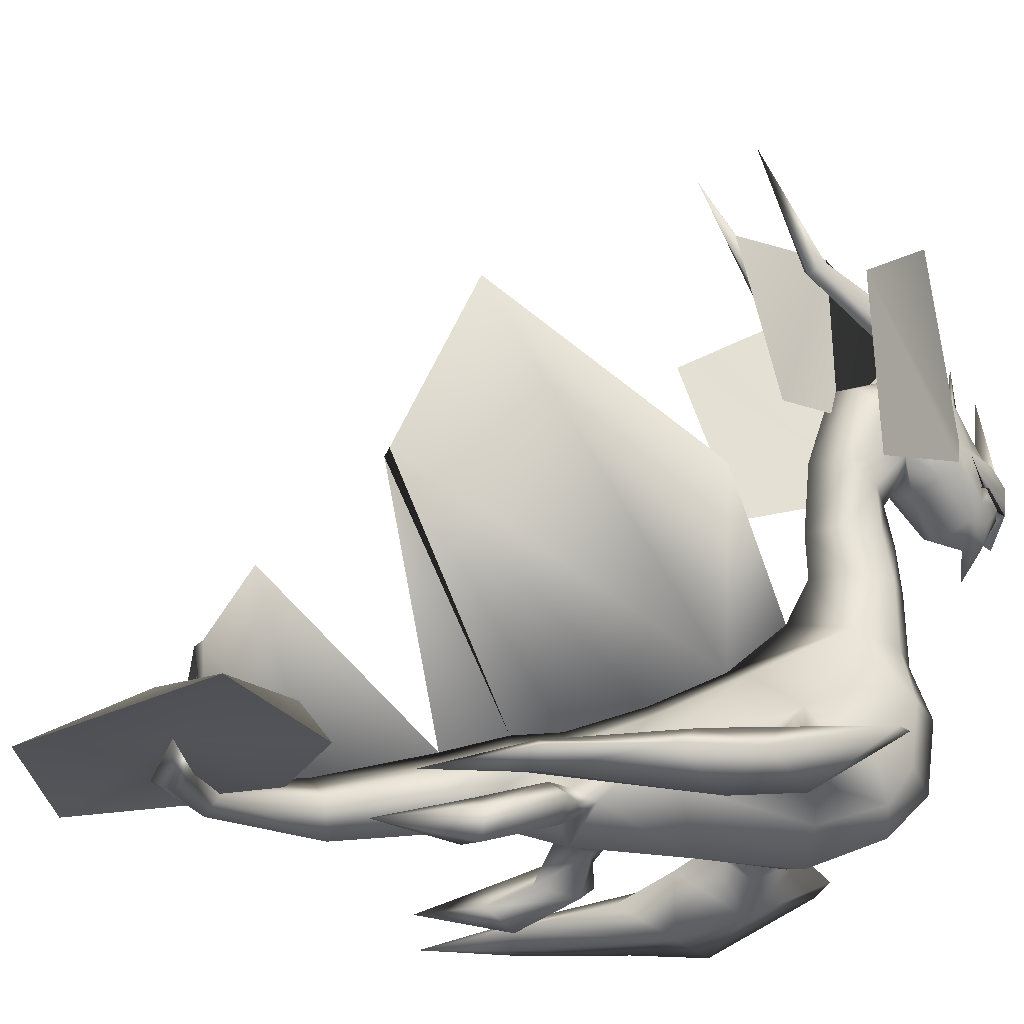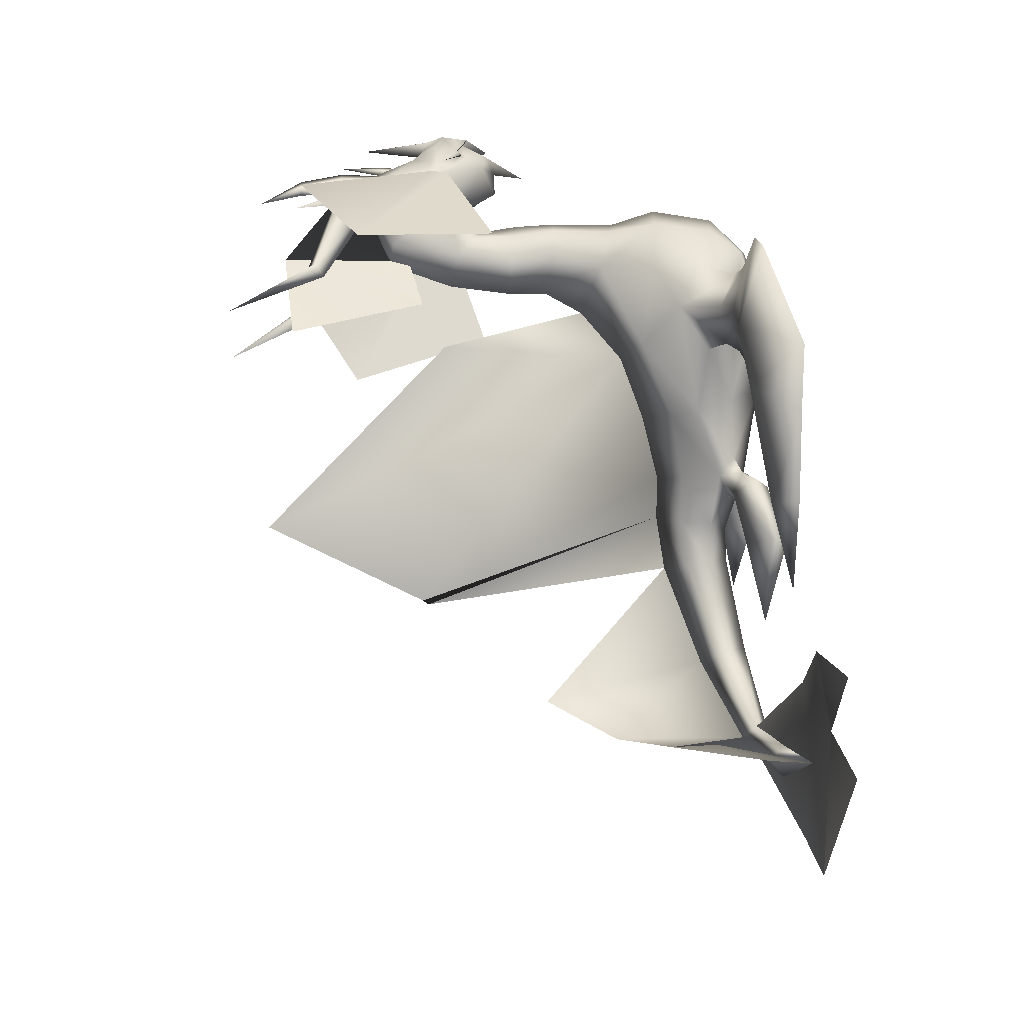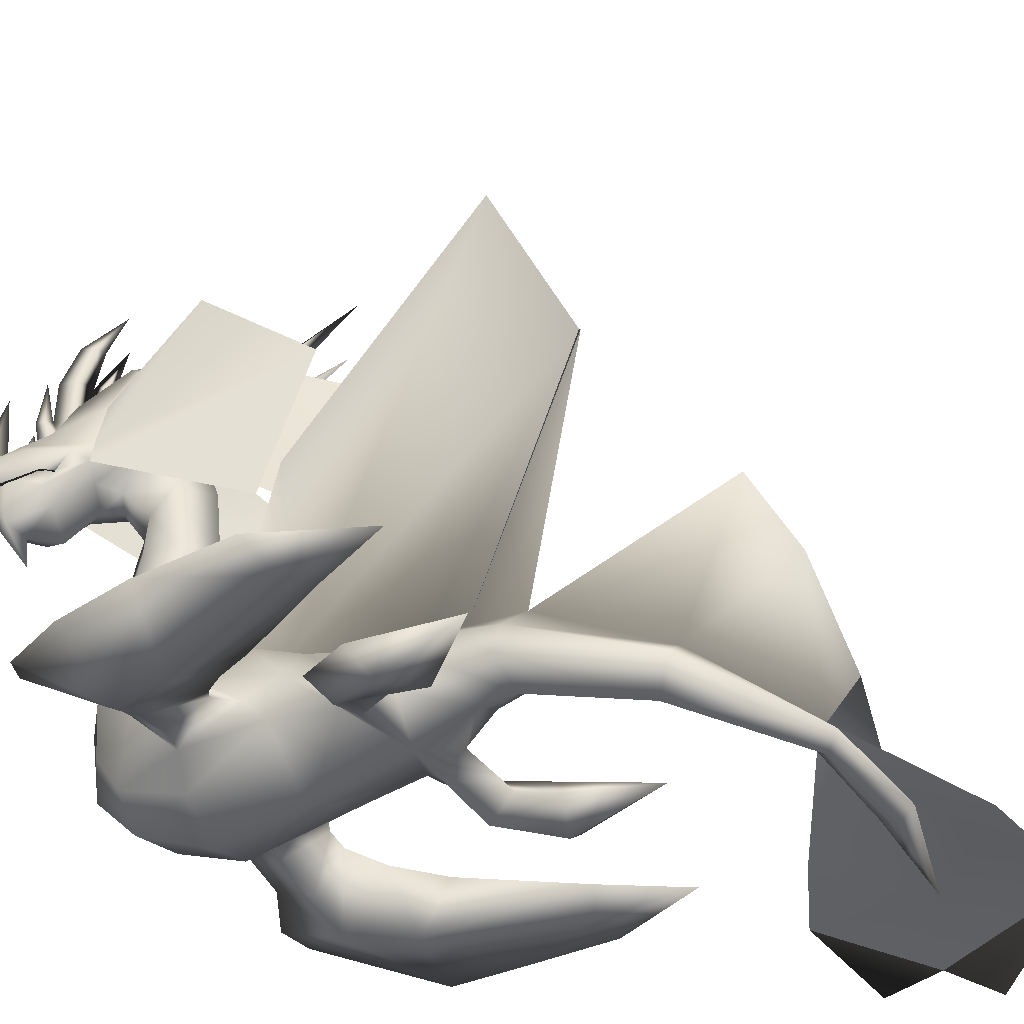
<metadata>
{"format":"obj","ext":"obj","renderer":"f3d","projection":"perspective","resolution":1024,"background":"white","views":[{"elev":-24.5,"azim":-128.7,"up":"+Y"},{"elev":-37.9,"azim":-92.8,"up":"+Z"},{"elev":-39.6,"azim":80.7,"up":"+Y"}]}
</metadata>
<code>
v -0.161 0.5367 0.3883
v -0.1581 0.5792 0.3834
v -0.152 0.5802 0.3738
v -0.1516 0.5392 0.3774
v -0.1525 0.6346 0.364
v -0.1561 0.532 0.393
v -0.1504 0.4853 0.4415
v -0.1505 0.5105 0.4471
v -0.1439 0.4823 0.452
v -0.1502 0.4799 0.4573
v -0.1566 0.4822 0.4522
v -0.005841 0.006065 -0.5
v -0.1947 0.000856 -0.4896
v -0.1992 0.02394 -0.4343
v -0.06881 0.01906 -0.394
v 0.1284 0.04663 -0.2534
v 0.1037 0 -0.3919
v 0.03851 0.03616 -0.3265
v 0.1096 0.05255 -0.25
v -0.02574 0.5488 0.1865
v -0.09904 0.4647 0.3869
v -0.102 0.4439 0.3895
v -0.0567 0.3873 0.2326
v -0.0537 0.6234 0.2994
v -0.1023 0.5142 0.3782
v -0.1413 0.01802 -0.2934
v -0.227 0.005944 -0.3842
v 0.09064 0.04875 -0.2451
v -0.03744 0.01539 -0.2663
v -0.2823 0.5469 0.1896
v -0.2477 0.3858 0.235
v -0.1994 0.4431 0.3907
v -0.2028 0.4638 0.3882
v -0.2527 0.6218 0.3019
v -0.2005 0.5134 0.3794
v 0.1104 0.06426 -0.2498
v 0.05539 0.1585 -0.3007
v 0.1529 0.2132 -0.2305
v 0.143 0.1049 -0.1186
v 0.1492 0.2986 -0.1809
v -0.06881 0.01906 -0.394
v 0.003848 0.1124 -0.3279
v 0.04082 0.0458 -0.3251
v -0.1509 0.5292 0.4304
v -0.1511 0.5788 0.4406
v -0.1474 0.5279 0.4382
v -0.1506 0.5251 0.447
v -0.137 0.5181 0.4128
v -0.1467 0.5321 0.3929
v -0.1517 0.5796 0.3949
v -0.1421 0.5791 0.412
v -0.1528 0.6794 0.3689
v -0.1519 0.6302 0.413
v -0.1474 0.63 0.3984
v -0.1522 0.6286 0.3875
v -0.1513 0.5794 0.4297
v -0.142 0.4999 0.421
v -0.142 0.5369 0.3881
v -0.1456 0.5793 0.3833
v -0.1401 0.4897 0.4306
v -0.1504 0.4848 0.4402
v -0.1542 0.5279 0.4383
v -0.1651 0.5179 0.4131
v -0.1609 0.579 0.4123
v -0.1568 0.63 0.3985
v -0.1596 0.4998 0.4213
v -0.1581 0.5792 0.3834
v -0.161 0.4895 0.4309
v -0.1348 0.488 0.2943
v -0.1538 0.6421 0.2698
v -0.1519 0.5848 0.3821
v -0.1514 0.5206 0.3798
v -0.1532 0.4685 0.2027
v -0.1551 0.6254 0.1478
v -0.0753 0.2157 0.1929
v 0.1003 0.6568 0.0414
v -0.06715 0.4386 0.2107
v -0.1035 0.2672 0.2435
v 0.1397 0.4568 -0.03881
v -0.02448 0.185 0.14
v 0.02977 0.1626 0.08416
v 0.1479 0.45 -0.03893
v 0.06574 0.1619 0.05002
v 0.1134 0.1486 0.0045
v -0.1206 0.4334 0.2655
v -0.1317 0.512 0.2885
v -0.1023 0.4224 0.3093
v -0.1278 0.306 0.3391
v -0.1268 0.355 0.3309
v -0.1582 0.3535 0.3381
v -0.1608 0.3045 0.3424
v -0.1227 0.1778 0.3573
v -0.07579 0.1779 0.3163
v -0.08719 0.248 0.3022
v -0.1233 0.2363 0.3413
v -0.102 0.4439 0.3895
v -0.09847 0.4949 0.3413
v -0.09904 0.4647 0.3869
v -0.1016 0.3066 0.3065
v -0.1029 0.3579 0.3046
v -0.1609 0.2313 0.345
v -0.175 0.1782 0.3576
v -0.1183 0.4797 0.3431
v -0.1415 0.4414 0.3557
v -0.1281 0.4064 0.3279
v -0.1197 0.432 0.3827
v -0.1023 0.5142 0.3782
v -0.1239 0.5139 0.3495
v -0.1507 0.4199 0.3743
v -0.1645 0.4322 0.352
v -0.0991 0.4253 0.4206
v -0.1019 0.4571 0.4074
v -0.1119 0.4594 0.4482
v -0.1157 0.5779 0.3593
v -0.1304 0.5357 0.4069
v -0.1003 0.5577 0.3468
v -0.1223 0.5395 0.3334
v -0.1315 0.5732 0.3542
v -0.1381 0.5604 0.3474
v -0.1417 0.537 0.3725
v -0.1059 0.6015 0.2169
v -0.1237 0.6115 0.2238
v -0.1328 0.6011 0.2171
v -0.1204 0.5908 0.2096
v -0.1145 0.6999 0.1385
v -0.1519 0.5373 0.3518
v -0.1517 0.5426 0.3738
v -0.1187 0.5065 0.3165
v -0.1066 0.4651 0.4132
v -0.1194 0.4874 0.4284
v -0.1016 0.4288 0.4212
v -0.1121 0.4171 0.431
v -0.1293 0.4761 0.4556
v -0.1508 0.4616 0.3976
v -0.15 0.4197 0.428
v -0.1225 0.4188 0.4759
v -0.1494 0.4193 0.4814
v -0.1502 0.4455 0.4317
v -0.1057 0.4315 0.4349
v -0.03379 0.1909 0.2286
v -0.02553 0.1468 0.281
v -0.05821 0.1244 0.3282
v 0.01242 0.1557 0.1842
v 0.04893 0.07457 0.153
v -0.05017 0.0392 0.1696
v 0.02782 0.0531 0.08843
v 0.08901 0.1342 0.07383
v 0.05468 0.1353 0.1179
v 0.09702 0.09656 0.07626
v 0.1236 0.09339 0.03647
v 0.1282 0.1201 0.02954
v 0.1665 0.08047 -0.1034
v 0.1284 0.04582 -0.2532
v 0.05284 0.0296 -0.3391
v 0.03565 0.01946 -0.3277
v 0.02188 0.1248 0.204
v 0.06243 0.08994 0.1323
v -0.1717 0.1043 0.3483
v -0.1076 0.1086 0.3531
v -0.0955 0.07009 0.3313
v -0.003499 0.1105 0.2343
v 0.1392 0.04814 -0.09996
v 0.1088 0.03206 -0.2486
v 0.101 0.0699 0.01208
v -0.05944 0.04721 0.2738
v -0.1122 0.02874 0.2456
v -0.0359 0.07622 0.2844
v 0.009709 0.08445 0.2136
v -0.1515 0.06116 0.3125
v 0.08013 0.06594 0.1604
v 0.1095 0.07888 0.1563
v 0.05626 0.06403 0.1373
v 0.07624 0.0793 0.1128
v 0.1205 0.0448 0.1204
v 0.1054 0.03775 0.1654
v 0.1869 0.03877 0.1673
v 0.1628 0.0619 0.1233
v 0.1158 0.05568 0.1923
v 0.2435 0.03797 0.0751
v 0.1553 0.0281 0.09168
v 0.1715 0.01529 0.1401
v -0.02468 0.1043 0.3338
v 0.004476 0.1162 0.3001
v 0.01989 0.09474 0.263
v 0.0361 0.1033 0.3149
v 0.03748 0.08899 0.2646
v 0.007688 0.09281 0.3648
v -0.009806 0.07607 0.2969
v 0.02704 0.06553 0.3147
v 0.07838 0.0993 0.3255
v 0.07684 0.0759 0.2578
v 0.1513 0.08427 0.2971
v 0.1802 0.03826 0.3948
v 0.2361 0.04392 0.3405
v 0.03291 0.08621 0.4223
v 0.1405 0.05475 0.2392
v 0.268 0.06407 0.2211
v 0.06321 0.04151 0.3391
v 0.128 0.02912 0.3054
v 0.3395 0.03884 0.1537
v 0.269 0.0362 0.2279
v 0.2531 0.04562 0.1933
v 0.3048 0.04433 0.2626
v 0.06399 0.07919 0.4303
v -0.1261 0.451 0.484
v -0.15 0.4756 0.4686
v -0.15 0.4756 0.4686
v -0.1371 0.4717 0.4833
v -0.1505 0.5509 0.4753
v -0.1495 0.4664 0.4996
v -0.1189 0.313 0.2601
v -0.1179 0.3586 0.2588
v -0.154 0.3954 0.3306
v -0.1491 0.3923 0.4835
v 0.07375 0.07272 0.04191
v -0.1512 0.5346 0.408
v -0.1191 0.398 0.4206
v -0.15 0.3798 0.405
v -0.1505 0.4939 0.4382
v -0.1505 0.4939 0.4382
v -0.1493 0.4385 0.5
v -0.1669 0.423 0.2765
v -0.1775 0.3064 0.3139
v -0.1709 0.3554 0.3085
v -0.1992 0.1802 0.3113
v -0.1807 0.2357 0.3128
v -0.1717 0.247 0.2603
v -0.1849 0.1813 0.2506
v -0.1994 0.4431 0.3907
v -0.2027 0.4638 0.3882
v -0.2049 0.4941 0.3426
v -0.1637 0.3584 0.2737
v -0.1667 0.3072 0.2735
v -0.167 0.4067 0.3081
v -0.181 0.4417 0.3356
v -0.184 0.4803 0.3097
v -0.1817 0.4315 0.3835
v -0.2005 0.5134 0.3794
v -0.1796 0.5134 0.3502
v -0.1883 0.4588 0.4491
v -0.1993 0.4563 0.4086
v -0.2012 0.4245 0.4219
v -0.1885 0.5773 0.3602
v -0.2039 0.5569 0.348
v -0.172 0.5354 0.4074
v -0.182 0.5391 0.3341
v -0.1728 0.5729 0.3547
v -0.1616 0.5369 0.3728
v -0.1662 0.5602 0.3477
v -0.1844 0.611 0.2245
v -0.2022 0.6007 0.2181
v -0.1754 0.6008 0.2177
v -0.1877 0.5902 0.2104
v -0.1971 0.6992 0.1395
v -0.162 0.5069 0.2945
v -0.1945 0.4645 0.4143
v -0.1817 0.487 0.4292
v -0.1987 0.428 0.4224
v -0.1879 0.4165 0.4319
v -0.171 0.4758 0.4561
v -0.1764 0.4184 0.4766
v -0.1944 0.4308 0.436
v -0.1263 0.1938 0.1728
v -0.1785 0.1515 0.1889
v -0.206 0.129 0.2392
v -0.06935 0.1544 0.1058
v -0.03703 0.07457 0.06815
v 0.04163 0.1342 0.02706
v -0.00196 0.1353 0.06195
v 0.0868 0.1226 -0.01214
v 0.07827 0.09609 -0.00921
v 0.0391 0.09656 0.01908
v 0.1166 0.07878 -0.1186
v 0.09061 0.04795 -0.245
v 0.02374 0.03277 -0.3132
v -0.01646 0.08994 0.05439
v -0.08901 0.123 0.09769
v -0.2057 0.1117 0.294
v -0.1939 0.07317 0.2721
v -0.1492 0.1151 0.1465
v -0.1609 0.05039 0.2127
v -0.18 0.08074 0.1977
v -0.0974 0.0827 0.1109
v -0.04106 0.07888 0.007664
v -0.04484 0.06594 0.03706
v -0.02146 0.06403 0.06063
v -0.05017 0.03775 0.01186
v -0.005339 0.0448 -0.003779
v 0.002836 0.0793 0.04033
v -0.0531 0.03877 -0.06965
v -0.0772 0.05568 0.001787
v -0.008784 0.0619 -0.04609
v 0.03837 0.03797 -0.1274
v 0.02293 0.02811 -0.03895
v -0.02573 0.01529 -0.05459
v -0.2061 0.1068 0.1638
v -0.2239 0.0895 0.2026
v -0.1699 0.09585 0.1384
v -0.172 0.08084 0.1242
v -0.2202 0.09597 0.1379
v -0.2621 0.08553 0.1772
v -0.1856 0.07214 0.178
v -0.2188 0.05797 0.1457
v -0.1752 0.06886 0.08401
v -0.2407 0.09349 0.09932
v -0.2193 0.08127 0.02479
v -0.2748 0.03515 -0.05394
v -0.3187 0.03418 0.004926
v -0.3242 0.08073 0.1663
v -0.16 0.05259 0.02867
v -0.1627 0.05714 -0.1052
v -0.2518 0.03551 0.1158
v -0.2242 0.02539 0.04723
v -0.1064 0.0301 -0.1852
v -0.1323 0.04038 -0.09406
v -0.1686 0.02906 -0.1039
v -0.2087 0.03417 -0.134
v -0.3395 0.07481 0.1379
v -0.1731 0.4506 0.4845
v -0.1625 0.4715 0.4836
v -0.1808 0.3975 0.4214
v -0.1234 0.4282 0.4688
v -0.1201 0.4003 0.4467
v -0.1137 0.4325 0.4456
v -0.1397 0.3899 0.4619
v -0.1494 0.3455 0.4367
v -0.1496 0.3809 0.4409
v -0.1493 0.3838 0.4652
v -0.1366 0.4209 0.4803
v -0.1758 0.4278 0.4694
v -0.1862 0.432 0.4465
v -0.1792 0.3999 0.4474
v -0.1591 0.3898 0.4621
v -0.1623 0.4207 0.4806
v -0.1494 0.4181 0.4812
g 11486_t.obj/AnonymousMesh0
f 1 2 3
f 3 4 1
f 5 2 50
f 3 2 5
f 2 1 6
f 6 50 2
f 7 8 9
f 9 8 10
f 7 11 8
f 11 10 8
f 14 13 12
f 14 15 12
f 16 17 18
f 18 19 16
f 17 12 15
f 15 18 17
f 20 21 22
f 22 23 20
f 24 25 21
f 21 20 24
f 26 15 14
f 26 27 14
f 28 19 18
f 18 29 28
f 29 18 15
f 15 26 29
f 30 31 32
f 32 33 30
f 34 30 33
f 33 35 34
f 36 37 38
f 38 39 36
f 40 84 39
f 39 38 40
f 43 42 41
f 37 42 43
f 43 36 37
f 44 45 46
f 45 47 46
f 48 49 50
f 50 51 48
f 52 53 54
f 50 55 54
f 54 51 50
f 51 56 44
f 44 48 51
f 44 57 48
f 58 4 3
f 3 59 58
f 5 50 59
f 3 5 59
f 59 50 49
f 49 58 59
f 60 46 47
f 47 61 60
f 57 44 46
f 46 60 57
f 56 51 54
f 54 53 56
f 55 52 54
f 44 62 45
f 45 62 47
f 63 64 50
f 50 6 63
f 52 65 53
f 50 64 65
f 65 55 50
f 64 63 44
f 44 56 64
f 44 63 66
f 1 67 3
f 3 4 1
f 5 67 50
f 3 67 5
f 67 1 6
f 6 50 67
f 68 61 47
f 47 62 68
f 66 68 62
f 62 44 66
f 56 53 65
f 65 64 56
f 55 65 52
f 71 70 69
f 71 72 69
f 73 74 70
f 70 69 73
f 75 76 77
f 77 78 75
f 79 80 81
f 75 80 79
f 79 76 75
f 82 83 84
f 79 81 83
f 79 82 83
f 85 86 128
f 128 87 85
f 88 89 90
f 90 91 88
f 92 93 94
f 94 95 92
f 96 97 98
f 89 88 99
f 99 100 89
f 101 102 92
f 92 95 101
f 87 103 104
f 104 105 87
f 106 104 103
f 107 97 108
f 104 106 109
f 109 110 104
f 139 111 112
f 112 113 139
f 114 115 107
f 107 116 114
f 116 107 108
f 108 117 116
f 118 119 120
f 120 115 118
f 114 121 122
f 119 118 122
f 122 123 119
f 117 119 123
f 123 124 117
f 122 121 125
f 123 122 125
f 124 123 125
f 117 108 120
f 120 119 117
f 117 124 121
f 121 116 117
f 126 127 120
f 120 108 126
f 128 108 97
f 103 128 97
f 96 106 103
f 103 97 96
f 98 107 129
f 129 112 98
f 129 107 130
f 112 131 96
f 98 112 96
f 98 97 107
f 96 131 132
f 118 115 114
f 122 118 114
f 133 113 129
f 129 130 133
f 134 135 131
f 131 112 134
f 136 137 138
f 136 139 138
f 112 134 138
f 138 111 112
f 140 94 93
f 141 93 142
f 143 80 75
f 75 140 143
f 144 145 146
f 147 83 81
f 81 148 147
f 147 149 150
f 150 151 147
f 151 152 39
f 39 84 151
f 152 151 150
f 153 36 39
f 39 152 153
f 43 154 41
f 154 155 41
f 143 156 157
f 157 148 143
f 158 159 92
f 92 102 158
f 142 159 160
f 156 140 141
f 141 161 156
f 172 144 146
f 153 152 162
f 162 163 153
f 162 152 150
f 150 164 162
f 156 143 140
f 165 166 145
f 167 165 168
f 144 157 156
f 156 168 144
f 36 153 154
f 154 43 36
f 154 153 163
f 163 155 154
f 93 141 140
f 159 142 92
f 160 165 167
f 167 142 160
f 158 169 160
f 160 159 158
f 157 144 170
f 170 171 157
f 172 173 174
f 174 175 172
f 173 157 171
f 171 174 173
f 176 177 171
f 171 178 176
f 177 176 179
f 180 177 179
f 176 181 179
f 181 180 179
f 171 170 178
f 175 174 180
f 180 181 175
f 178 175 181
f 181 176 178
f 171 177 180
f 180 174 171
f 175 178 170
f 141 142 182
f 182 183 141
f 141 183 184
f 184 161 141
f 184 183 185
f 185 186 184
f 187 185 183
f 183 182 187
f 182 142 167
f 167 188 182
f 184 188 167
f 167 161 184
f 189 188 184
f 184 186 189
f 188 189 187
f 187 182 188
f 156 161 168
f 172 146 173
f 144 172 170
f 167 168 161
f 186 185 190
f 190 191 186
f 192 193 194
f 187 195 190
f 190 185 187
f 190 193 192
f 196 192 197
f 197 202 196
f 198 189 186
f 186 191 198
f 194 193 199
f 187 189 198
f 198 195 187
f 198 193 204
f 200 201 202
f 194 203 197
f 197 192 194
f 194 199 201
f 201 203 194
f 204 190 195
f 204 195 198
f 121 124 125
f 205 113 133
f 206 207 208
f 208 205 206
f 208 209 210
f 94 78 211
f 211 99 94
f 99 211 212
f 212 100 99
f 213 90 89
f 89 105 213
f 105 89 100
f 100 87 105
f 87 100 212
f 212 85 87
f 87 128 103
f 165 145 168
f 136 214 137
f 94 140 75
f 75 78 94
f 148 81 80
f 80 143 148
f 164 150 149
f 149 215 164
f 198 199 193
f 190 204 193
f 94 99 88
f 88 95 94
f 95 88 91
f 91 101 95
f 205 136 139
f 139 113 205
f 112 129 113
f 144 168 145
f 114 116 121
f 172 175 170
f 151 84 83
f 83 147 151
f 148 157 149
f 149 147 148
f 149 157 173
f 215 173 146
f 149 173 215
f 197 200 202
f 199 196 202
f 202 201 199
f 203 200 197
f 201 200 203
f 142 93 92
f 191 196 199
f 199 198 191
f 192 196 191
f 191 190 192
f 216 115 120
f 120 127 216
f 213 105 104
f 104 110 213
f 109 106 217
f 217 218 109
f 130 107 115
f 219 130 115
f 219 115 220
f 205 133 207
f 207 206 205
f 126 108 128
f 128 86 126
f 219 220 133
f 133 130 219
f 220 115 216
f 138 139 111
f 205 208 210
f 210 221 205
f 136 205 221
f 221 214 136
f 207 133 220
f 209 208 207
f 165 160 169
f 169 166 165
f 85 222 255
f 255 86 85
f 223 91 90
f 90 224 223
f 225 226 227
f 227 228 225
f 229 230 231
f 224 232 233
f 233 223 224
f 101 226 225
f 225 102 101
f 222 234 235
f 235 236 222
f 237 236 235
f 238 239 231
f 235 110 109
f 109 237 235
f 262 240 241
f 241 242 262
f 243 244 238
f 238 245 243
f 244 246 239
f 239 238 244
f 247 245 248
f 248 249 247
f 243 250 251
f 249 252 250
f 250 247 249
f 246 253 252
f 252 249 246
f 250 254 251
f 252 254 250
f 253 254 252
f 246 249 248
f 248 239 246
f 246 244 251
f 251 253 246
f 126 239 248
f 248 127 126
f 255 231 239
f 236 231 255
f 229 231 236
f 236 237 229
f 230 241 256
f 256 238 230
f 256 257 238
f 241 229 258
f 230 229 241
f 230 238 231
f 229 259 258
f 247 243 245
f 250 243 247
f 260 257 256
f 256 240 260
f 134 241 258
f 258 135 134
f 138 262 261
f 138 137 261
f 241 242 138
f 138 134 241
f 263 228 227
f 264 265 228
f 266 263 75
f 75 80 266
f 267 146 145
f 268 269 81
f 81 83 268
f 268 270 271
f 271 272 268
f 270 84 39
f 39 273 270
f 273 271 270
f 274 273 39
f 39 36 274
f 43 41 275
f 275 41 155
f 266 269 276
f 276 277 266
f 158 102 225
f 225 278 158
f 265 279 278
f 277 280 264
f 264 263 277
f 286 146 267
f 274 163 162
f 162 273 274
f 162 164 271
f 271 273 162
f 277 263 266
f 281 145 166
f 282 283 281
f 267 283 277
f 277 276 267
f 36 43 275
f 275 274 36
f 275 155 163
f 163 274 275
f 228 263 264
f 278 225 265
f 279 265 282
f 282 281 279
f 158 278 279
f 279 169 158
f 276 284 285
f 285 267 276
f 286 287 288
f 288 289 286
f 289 288 284
f 284 276 289
f 290 291 284
f 284 292 290
f 292 293 290
f 294 293 292
f 290 293 295
f 295 293 294
f 284 291 285
f 287 295 294
f 294 288 287
f 291 290 295
f 295 287 291
f 284 288 294
f 294 292 284
f 287 285 291
f 264 296 297
f 297 265 264
f 264 280 298
f 298 296 264
f 298 299 300
f 300 296 298
f 301 297 296
f 296 300 301
f 297 302 282
f 282 265 297
f 298 280 282
f 282 302 298
f 303 299 298
f 298 302 303
f 302 297 301
f 301 303 302
f 277 283 280
f 286 289 146
f 267 285 286
f 282 280 283
f 299 304 305
f 305 300 299
f 306 307 308
f 301 300 305
f 305 309 301
f 305 306 308
f 310 315 311
f 311 306 310
f 312 304 299
f 299 303 312
f 307 313 308
f 301 309 312
f 312 303 301
f 312 318 308
f 314 315 316
f 307 306 311
f 311 317 307
f 307 317 316
f 316 313 307
f 318 309 305
f 318 312 309
f 251 254 253
f 319 260 240
f 206 319 320
f 320 207 206
f 320 210 209
f 227 233 211
f 211 78 227
f 233 232 212
f 212 211 233
f 213 234 224
f 224 90 213
f 234 222 232
f 232 224 234
f 222 85 212
f 212 232 222
f 222 236 255
f 281 283 145
f 261 137 214
f 227 78 75
f 75 263 227
f 269 266 80
f 80 81 269
f 164 215 272
f 272 271 164
f 312 308 313
f 305 308 318
f 227 226 223
f 223 233 227
f 226 101 91
f 91 223 226
f 319 240 262
f 262 261 319
f 241 240 256
f 267 145 283
f 243 251 244
f 286 285 287
f 270 268 83
f 83 84 270
f 269 268 272
f 272 276 269
f 272 289 276
f 215 146 289
f 272 215 289
f 311 315 314
f 313 316 315
f 315 310 313
f 317 311 314
f 316 317 314
f 265 225 228
f 304 312 313
f 313 310 304
f 306 305 304
f 304 310 306
f 216 127 248
f 248 245 216
f 213 110 235
f 235 234 213
f 109 218 321
f 321 237 109
f 219 220 245
f 245 238 257
f 219 245 257
f 319 206 207
f 207 260 319
f 126 86 255
f 255 239 126
f 219 257 260
f 260 220 219
f 220 216 245
f 138 262 242
f 319 221 210
f 210 320 319
f 261 214 221
f 221 319 261
f 207 220 260
f 209 207 320
f 281 166 169
f 169 279 281
f 322 323 132
f 132 324 322
f 217 106 96
f 96 132 217
f 132 323 217
f 132 131 324
f 325 326 327
f 325 328 326
f 217 323 325
f 325 327 217
f 329 322 135
f 218 217 327
f 135 322 324
f 135 329 335
f 324 131 135
f 330 331 259
f 259 332 330
f 321 259 229
f 229 237 321
f 259 321 332
f 259 331 258
f 333 327 326
f 333 326 328
f 321 327 333
f 333 332 321
f 333 334 330
f 330 332 333
f 334 135 330
f 333 328 335
f 335 334 333
f 218 327 321
f 135 331 330
f 334 135 335
f 135 258 331
f 325 323 322
f 322 329 325
f 325 329 335
f 335 328 325

</code>
